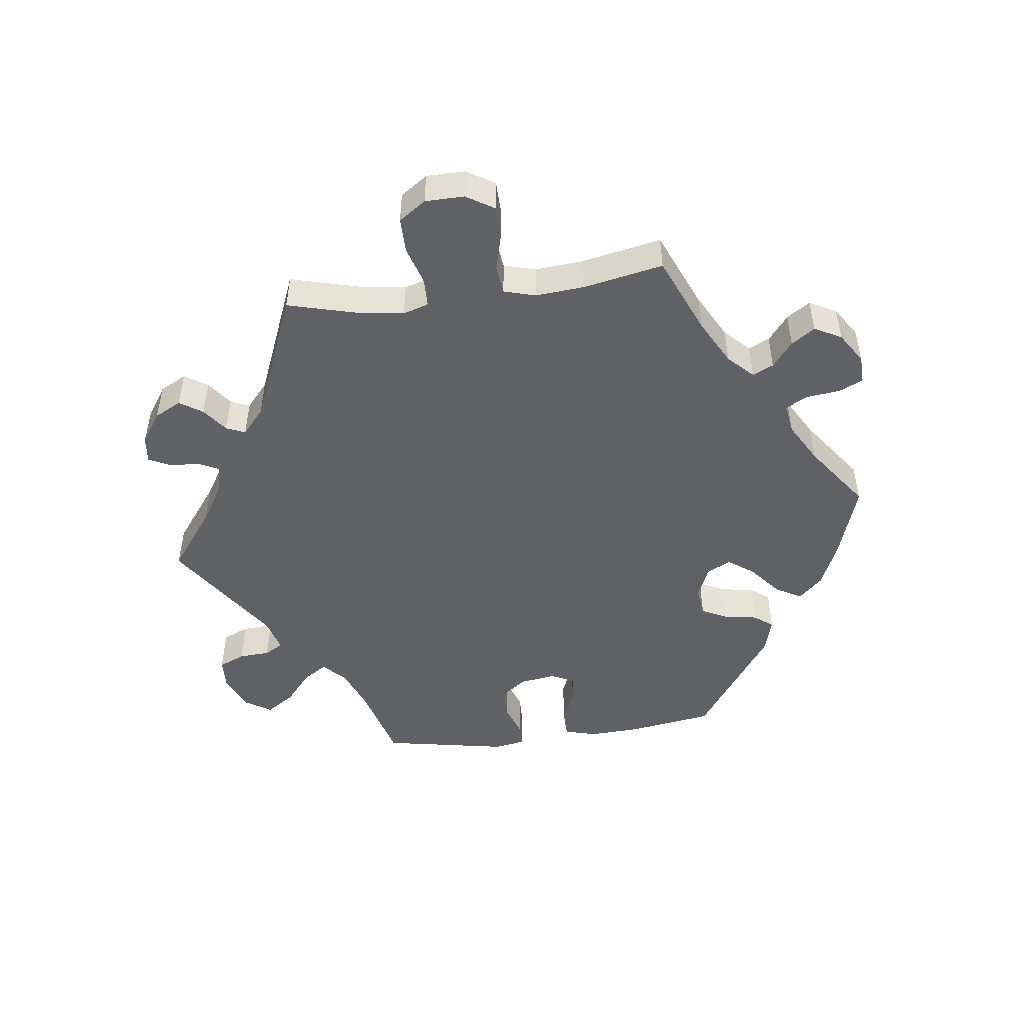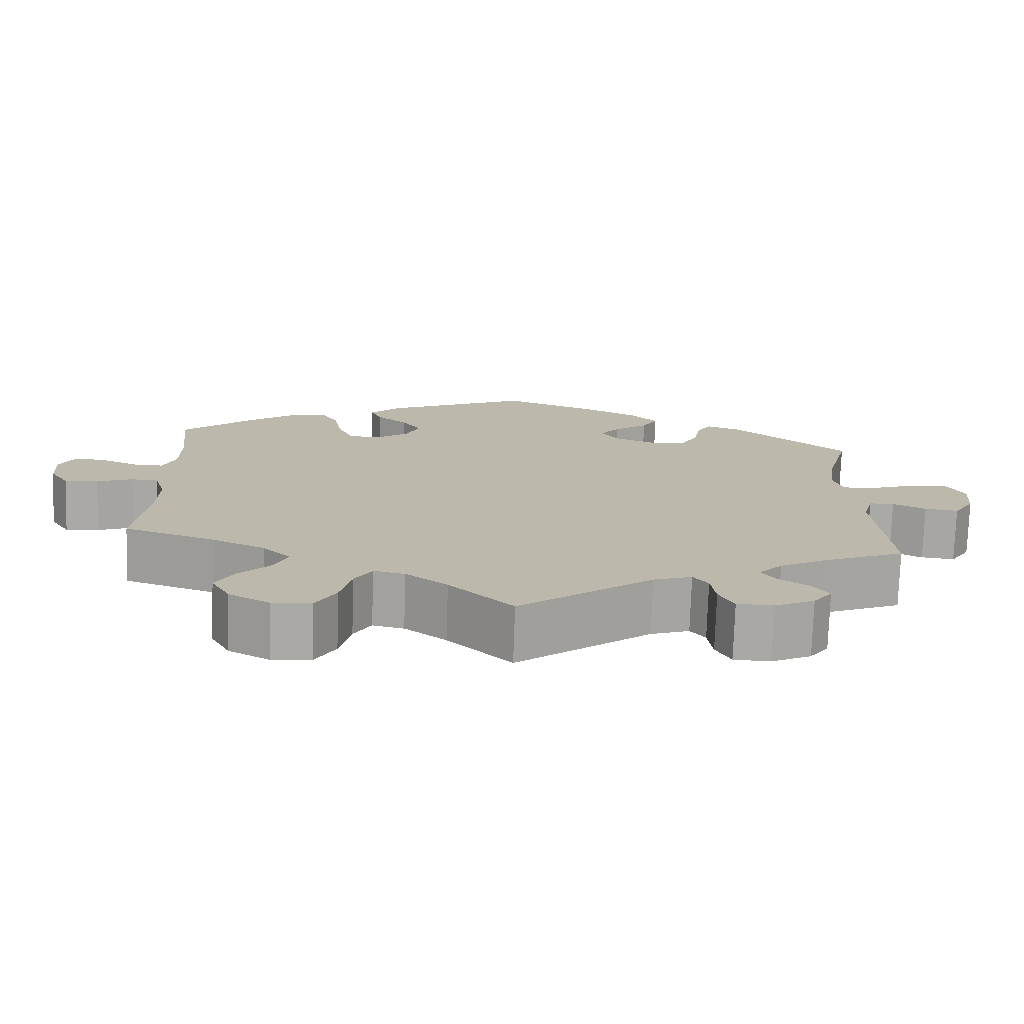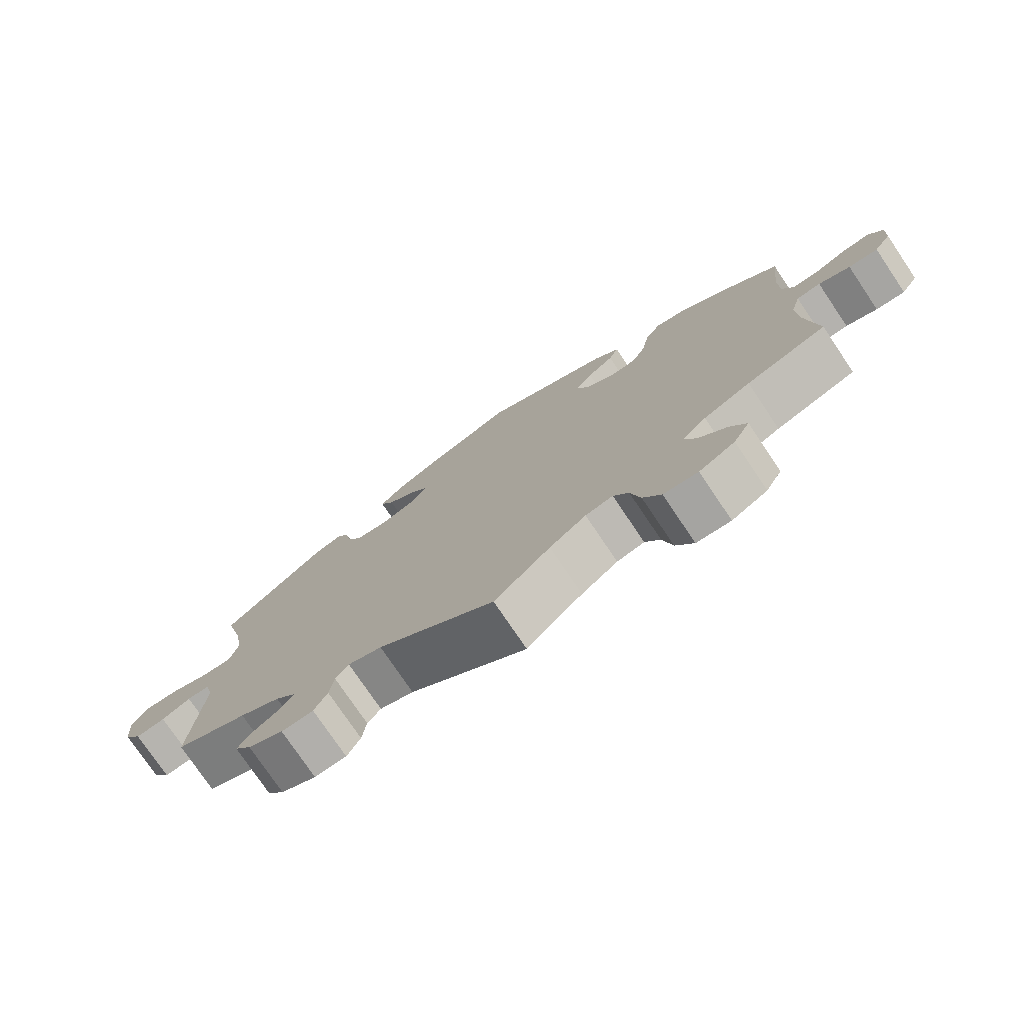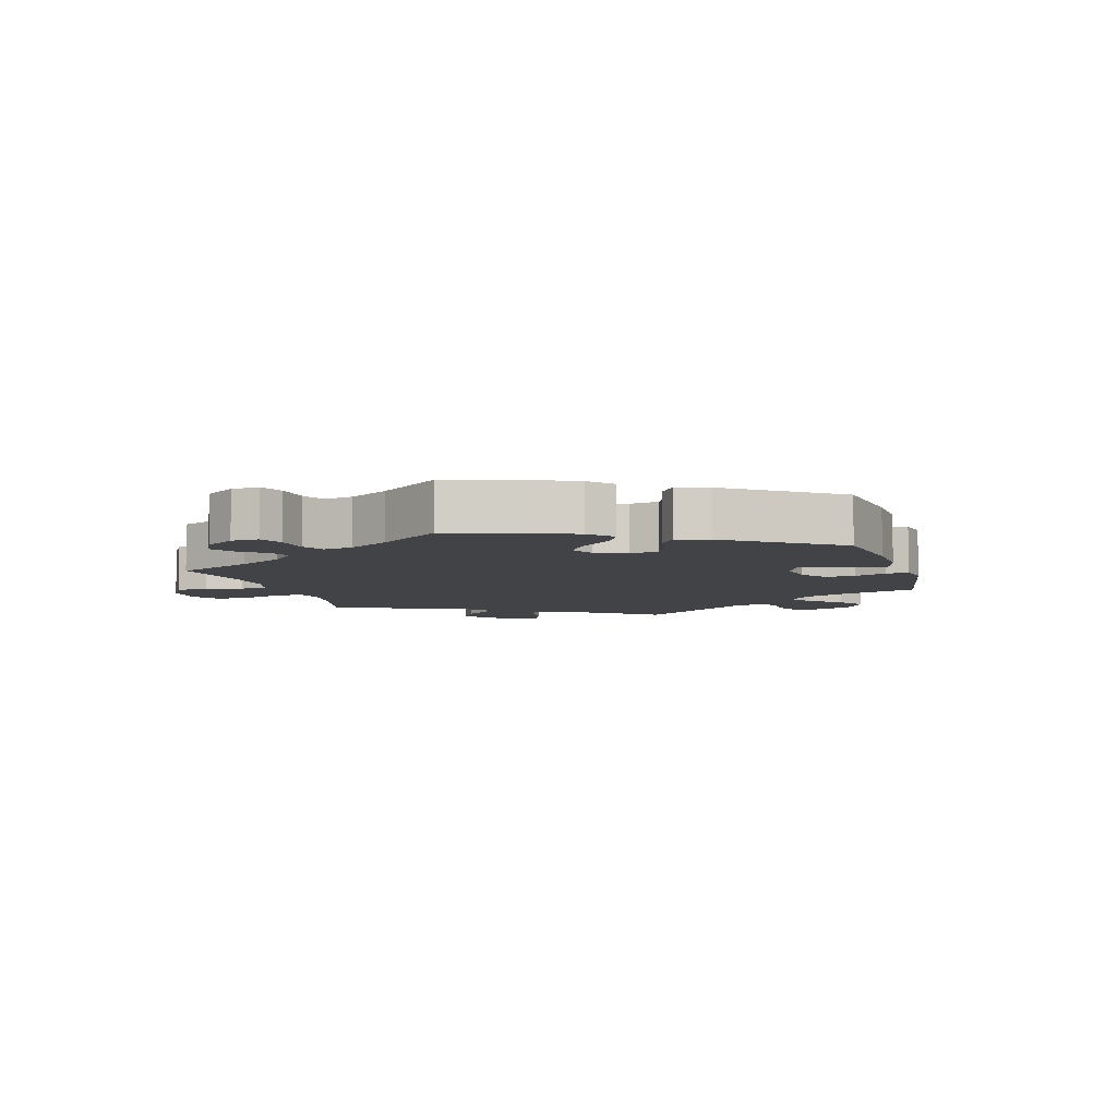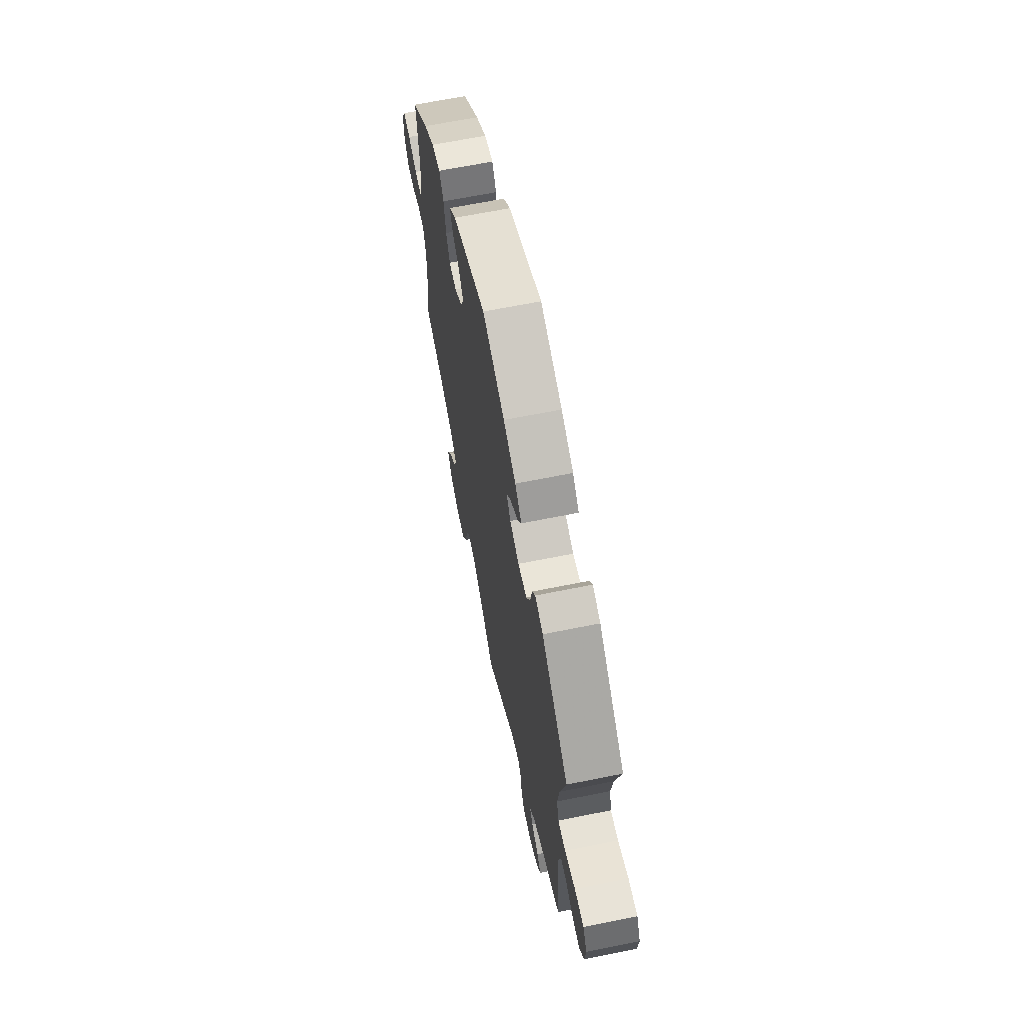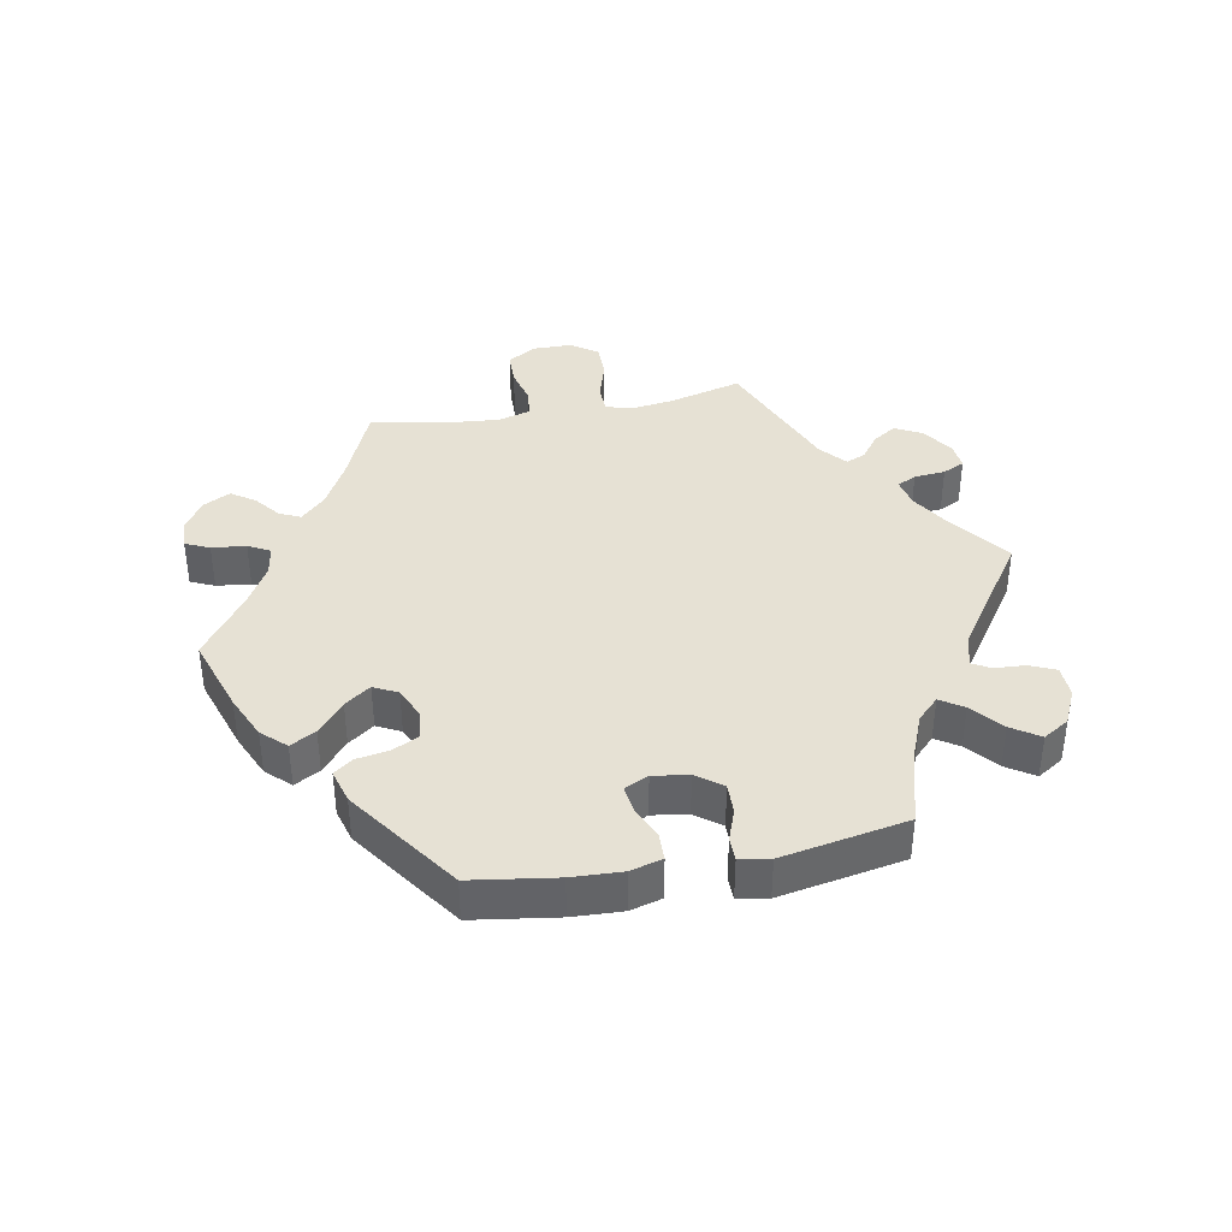
<metadata>
{"format":"obj","ext":"obj","renderer":"f3d","projection":"perspective","resolution":1024,"background":"white","views":[{"elev":-48.8,"azim":-142.8,"up":"+Y"},{"elev":-75.3,"azim":-1.9,"up":"+Z"},{"elev":-76.6,"azim":-146.0,"up":"+Z"},{"elev":-7.0,"azim":-43.0,"up":"+Y"},{"elev":65.3,"azim":78.5,"up":"+Z"},{"elev":39.2,"azim":19.3,"up":"+Y"}]}
</metadata>
<code>
v -0.409 0.07 0.371
v -0.35 0.07 0.414
v -0.302 0.07 0.425
v -0.279 0.07 0.387
v -0.268 0.07 0.326
v -0.248 0.07 0.282
v -0.207 0.07 0.28
v -0.165 0.07 0.311
v -0.148 0.07 0.352
v -0.173 0.07 0.389
v -0.212 0.07 0.421
v -0.226 0.07 0.454
v -0.188 0.07 0.491
v -0.001 0.07 0.578
v 0.121 0.07 0.53
v 0.189 0.07 0.495
v 0.225 0.07 0.459
v 0.205 0.07 0.423
v 0.161 0.07 0.39
v 0.136 0.07 0.357
v 0.159 0.07 0.324
v 0.21 0.07 0.304
v 0.259 0.07 0.31
v 0.281 0.07 0.35
v 0.29 0.07 0.401
v 0.308 0.07 0.431
v 0.352 0.07 0.415
v 0.5 0.07 0.289
v 0.47 0.07 0.171
v 0.46 0.07 0.101
v 0.472 0.07 0.057
v 0.514 0.07 0.059
v 0.572 0.07 0.08
v 0.623 0.07 0.083
v 0.645 0.07 0.042
v 0.64 0.07 -0.016
v 0.614 0.07 -0.057
v 0.571 0.07 -0.052
v 0.529 0.07 -0.031
v 0.497 0.07 -0.031
v 0.484 0.07 -0.081
v 0.5 0.07 -0.289
v 0.395 0.07 -0.334
v 0.336 0.07 -0.366
v 0.306 0.07 -0.399
v 0.324 0.07 -0.426
v 0.363 0.07 -0.453
v 0.384 0.07 -0.483
v 0.36 0.07 -0.516
v 0.309 0.07 -0.541
v 0.263 0.07 -0.539
v 0.244 0.07 -0.502
v 0.238 0.07 -0.455
v 0.219 0.07 -0.43
v 0.17 0.07 -0.447
v 0 0.07 -0.578
v -0.081 0.07 -0.498
v -0.134 0.07 -0.457
v -0.174 0.07 -0.448
v -0.196 0.07 -0.485
v -0.21 0.07 -0.545
v -0.236 0.07 -0.591
v -0.286 0.07 -0.595
v -0.338 0.07 -0.566
v -0.362 0.07 -0.522
v -0.338 0.07 -0.478
v -0.298 0.07 -0.437
v -0.281 0.07 -0.397
v -0.316 0.07 -0.361
v -0.384 0.07 -0.329
v -0.501 0.07 -0.289
v -0.486 0.07 -0.16
v -0.484 0.07 -0.082
v -0.498 0.07 -0.032
v -0.533 0.07 -0.029
v -0.579 0.07 -0.047
v -0.622 0.07 -0.05
v -0.647 0.07 -0.011
v -0.65 0.07 0.044
v -0.63 0.07 0.082
v -0.59 0.07 0.078
v -0.542 0.07 0.057
v -0.504 0.07 0.056
v -0.488 0.07 0.099
v -0.488 0.07 0.17
v -0.501 0.07 0.289
v -0.409 0 0.371
v -0.35 0 0.414
v -0.302 0 0.425
v -0.279 0 0.387
v -0.268 0 0.326
v -0.248 0 0.282
v -0.207 0 0.28
v -0.165 0 0.311
v -0.148 0 0.352
v -0.173 0 0.389
v -0.212 0 0.421
v -0.226 0 0.454
v -0.188 0 0.491
v -0.001 0 0.578
v 0.121 0 0.53
v 0.189 0 0.495
v 0.225 0 0.459
v 0.205 0 0.423
v 0.161 0 0.39
v 0.136 0 0.357
v 0.159 0 0.324
v 0.21 0 0.304
v 0.259 0 0.31
v 0.281 0 0.35
v 0.29 0 0.401
v 0.308 0 0.431
v 0.352 0 0.415
v 0.5 0 0.289
v 0.47 0 0.171
v 0.46 0 0.101
v 0.472 0 0.057
v 0.514 0 0.059
v 0.572 0 0.08
v 0.623 0 0.083
v 0.645 0 0.042
v 0.64 0 -0.016
v 0.614 0 -0.057
v 0.571 0 -0.052
v 0.529 0 -0.031
v 0.497 0 -0.031
v 0.484 0 -0.081
v 0.5 0 -0.289
v 0.395 0 -0.334
v 0.336 0 -0.366
v 0.306 0 -0.399
v 0.324 0 -0.426
v 0.363 0 -0.453
v 0.384 0 -0.483
v 0.36 0 -0.516
v 0.309 0 -0.541
v 0.263 0 -0.539
v 0.244 0 -0.502
v 0.238 0 -0.455
v 0.219 0 -0.43
v 0.17 0 -0.447
v 0 0 -0.578
v -0.081 0 -0.498
v -0.134 0 -0.457
v -0.174 0 -0.448
v -0.196 0 -0.485
v -0.21 0 -0.545
v -0.236 0 -0.591
v -0.286 0 -0.595
v -0.338 0 -0.566
v -0.362 0 -0.522
v -0.338 0 -0.478
v -0.298 0 -0.437
v -0.281 0 -0.397
v -0.316 0 -0.361
v -0.384 0 -0.329
v -0.501 0 -0.289
v -0.486 0 -0.16
v -0.484 0 -0.082
v -0.498 0 -0.032
v -0.533 0 -0.029
v -0.579 0 -0.047
v -0.622 0 -0.05
v -0.647 0 -0.011
v -0.65 0 0.044
v -0.63 0 0.082
v -0.59 0 0.078
v -0.542 0 0.057
v -0.504 0 0.056
v -0.488 0 0.099
v -0.488 0 0.17
v -0.501 0 0.289
f 85 86 1 2
f 84 85 2 3
f 83 84 3 4
f 79 80 81 82
f 79 82 83
f 78 79 83
f 75 76 77 78
f 74 75 78 83
f 73 74 83 4
f 70 71 72
f 69 70 72 73
f 68 69 73 4
f 64 65 66 67
f 64 67 68
f 63 64 68
f 60 61 62 63
f 59 60 63 68
f 58 59 68 4
f 55 56 57
f 54 55 57 58
f 50 51 52 53
f 50 53 54
f 49 50 54
f 46 47 48 49
f 45 46 49 54
f 44 45 54 58
f 41 42 43
f 40 41 43 44
f 36 37 38 39
f 36 39 40
f 35 36 40
f 32 33 34 35
f 31 32 35 40
f 26 27 28 29
f 24 25 26 29
f 23 24 29 30
f 22 23 30 31
f 16 17 18 19
f 16 19 20
f 15 16 20
f 14 15 20
f 13 14 20
f 10 11 12 13
f 9 10 13 20
f 8 9 20 21
f 58 4 5
f 58 5 6
f 44 58 6 7
f 22 31 40 44
f 21 22 44
f 7 8 21 44
f 88 87 172 171
f 89 88 171 170
f 90 89 170 169
f 168 167 166 165
f 169 168 165
f 169 165 164
f 164 163 162 161
f 169 164 161 160
f 90 169 160 159
f 158 157 156
f 159 158 156 155
f 90 159 155 154
f 153 152 151 150
f 154 153 150
f 154 150 149
f 149 148 147 146
f 154 149 146 145
f 90 154 145 144
f 143 142 141
f 144 143 141 140
f 139 138 137 136
f 140 139 136
f 140 136 135
f 135 134 133 132
f 140 135 132 131
f 144 140 131 130
f 129 128 127
f 130 129 127 126
f 125 124 123 122
f 126 125 122
f 126 122 121
f 121 120 119 118
f 126 121 118 117
f 115 114 113 112
f 115 112 111 110
f 116 115 110 109
f 117 116 109 108
f 105 104 103 102
f 106 105 102
f 106 102 101
f 106 101 100
f 106 100 99
f 99 98 97 96
f 106 99 96 95
f 107 106 95 94
f 91 90 144
f 92 91 144
f 93 92 144 130
f 130 126 117 108
f 130 108 107
f 130 107 94 93
f 1 87 88 2
f 2 88 89 3
f 3 89 90 4
f 4 90 91 5
f 5 91 92 6
f 6 92 93 7
f 7 93 94 8
f 8 94 95 9
f 9 95 96 10
f 10 96 97 11
f 11 97 98 12
f 12 98 99 13
f 13 99 100 14
f 14 100 101 15
f 15 101 102 16
f 16 102 103 17
f 17 103 104 18
f 18 104 105 19
f 19 105 106 20
f 20 106 107 21
f 21 107 108 22
f 22 108 109 23
f 23 109 110 24
f 24 110 111 25
f 25 111 112 26
f 26 112 113 27
f 27 113 114 28
f 28 114 115 29
f 29 115 116 30
f 30 116 117 31
f 31 117 118 32
f 32 118 119 33
f 33 119 120 34
f 34 120 121 35
f 35 121 122 36
f 36 122 123 37
f 37 123 124 38
f 38 124 125 39
f 39 125 126 40
f 40 126 127 41
f 41 127 128 42
f 42 128 129 43
f 43 129 130 44
f 44 130 131 45
f 45 131 132 46
f 46 132 133 47
f 47 133 134 48
f 48 134 135 49
f 49 135 136 50
f 50 136 137 51
f 51 137 138 52
f 52 138 139 53
f 53 139 140 54
f 54 140 141 55
f 55 141 142 56
f 56 142 143 57
f 57 143 144 58
f 58 144 145 59
f 59 145 146 60
f 60 146 147 61
f 61 147 148 62
f 62 148 149 63
f 63 149 150 64
f 64 150 151 65
f 65 151 152 66
f 66 152 153 67
f 67 153 154 68
f 68 154 155 69
f 69 155 156 70
f 70 156 157 71
f 71 157 158 72
f 72 158 159 73
f 73 159 160 74
f 74 160 161 75
f 75 161 162 76
f 76 162 163 77
f 77 163 164 78
f 78 164 165 79
f 79 165 166 80
f 80 166 167 81
f 81 167 168 82
f 82 168 169 83
f 83 169 170 84
f 84 170 171 85
f 85 171 172 86
f 86 172 87 1

</code>
